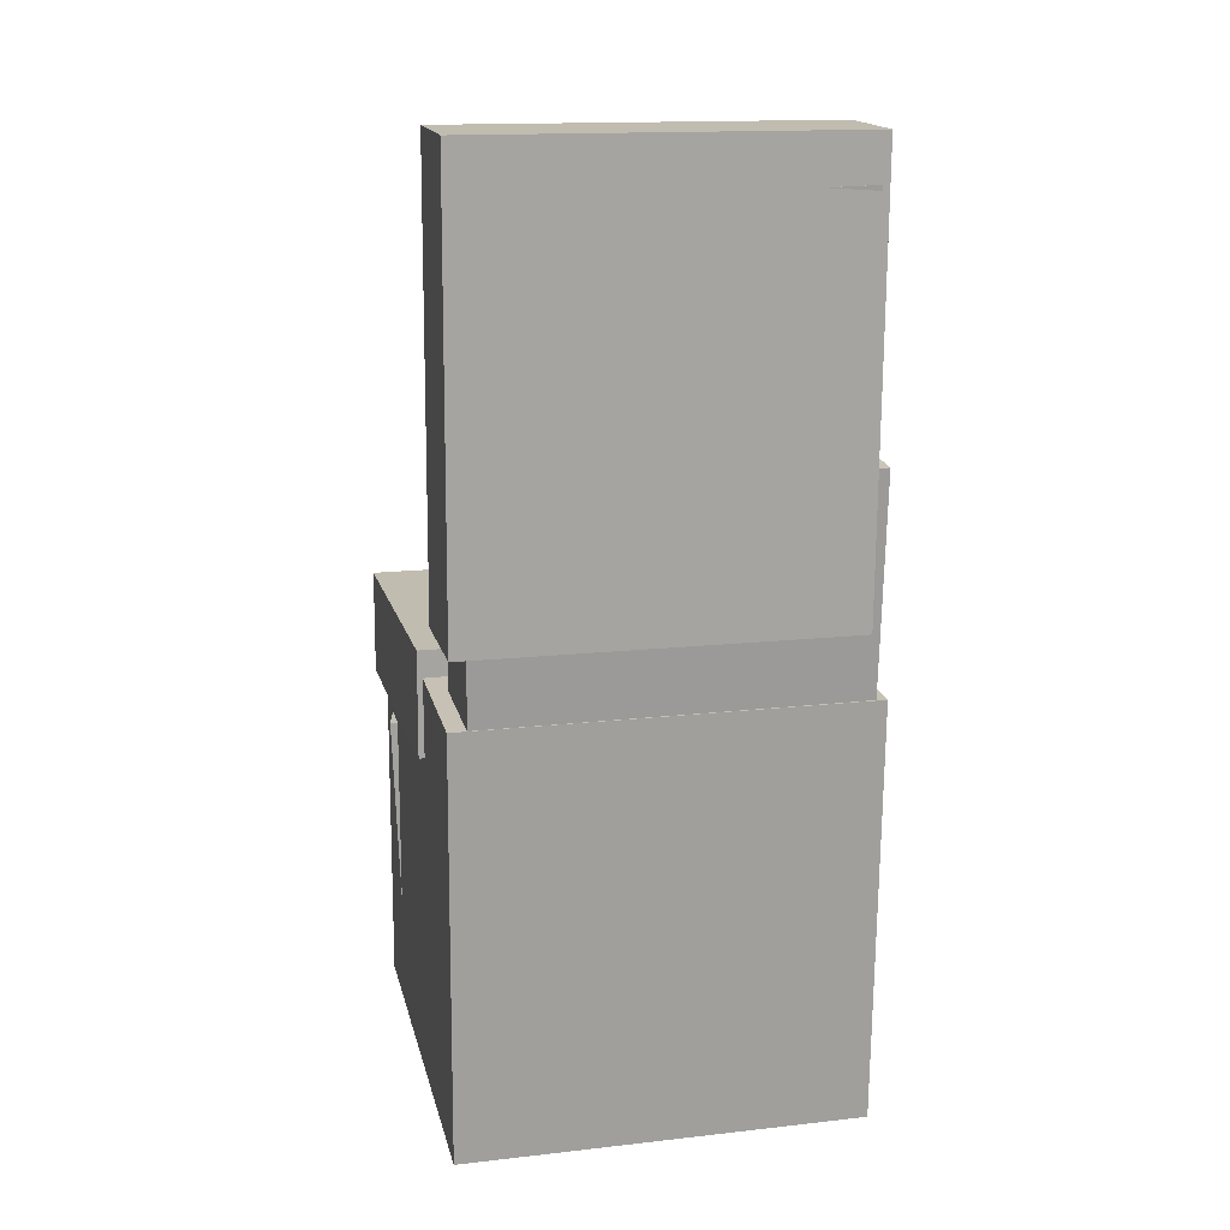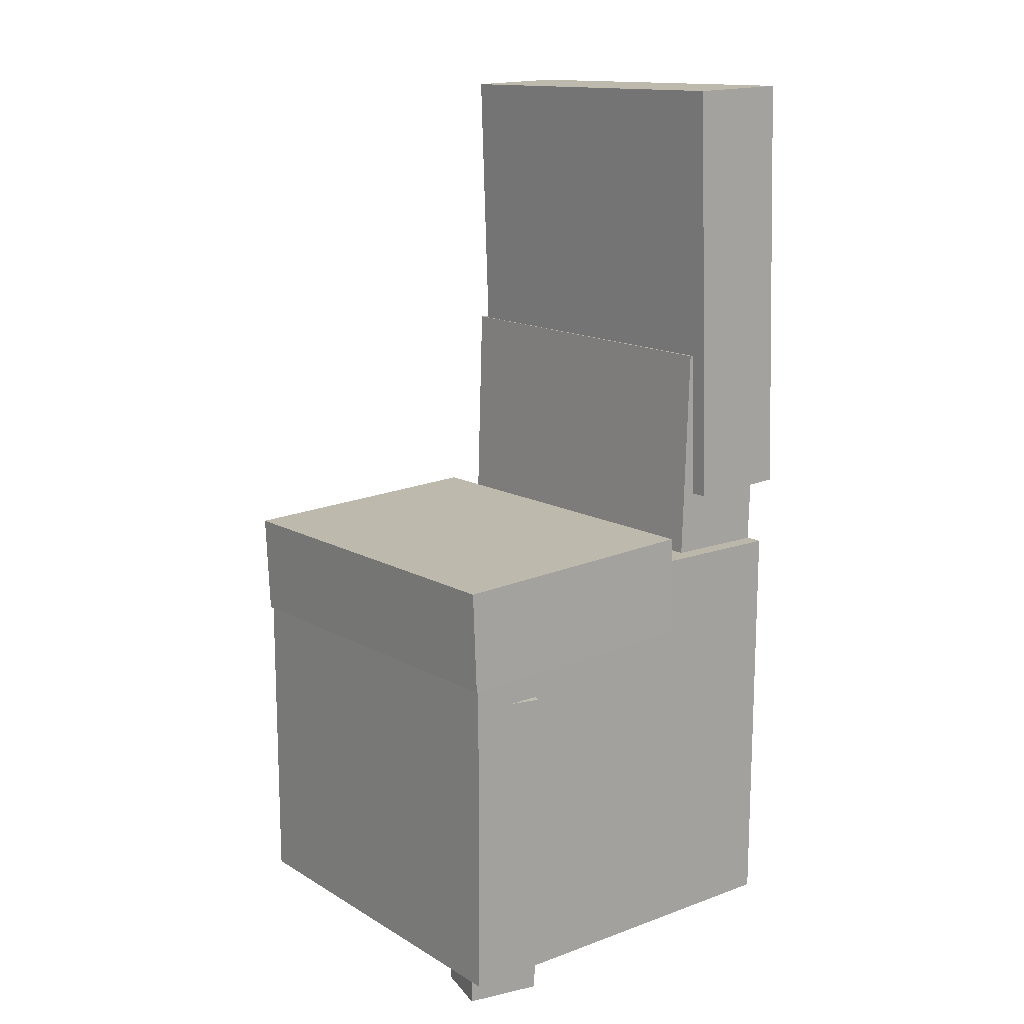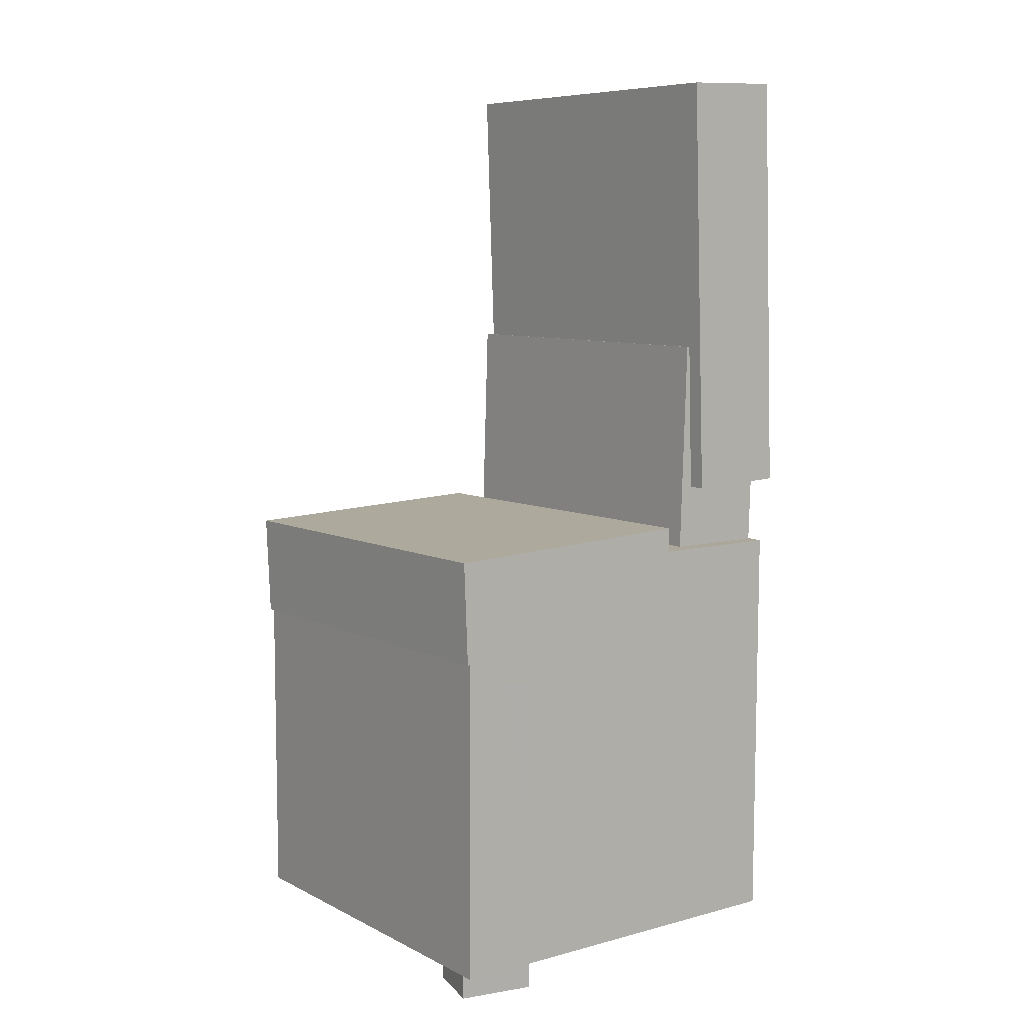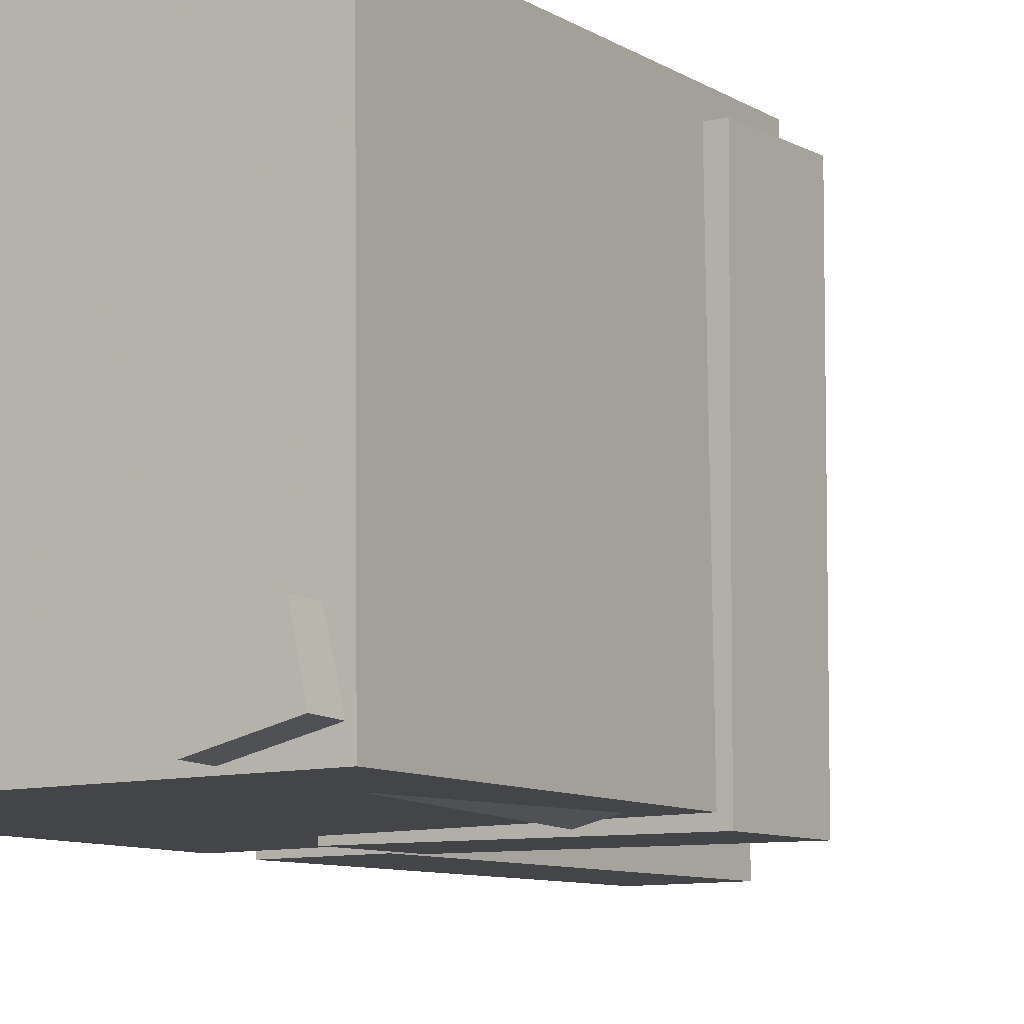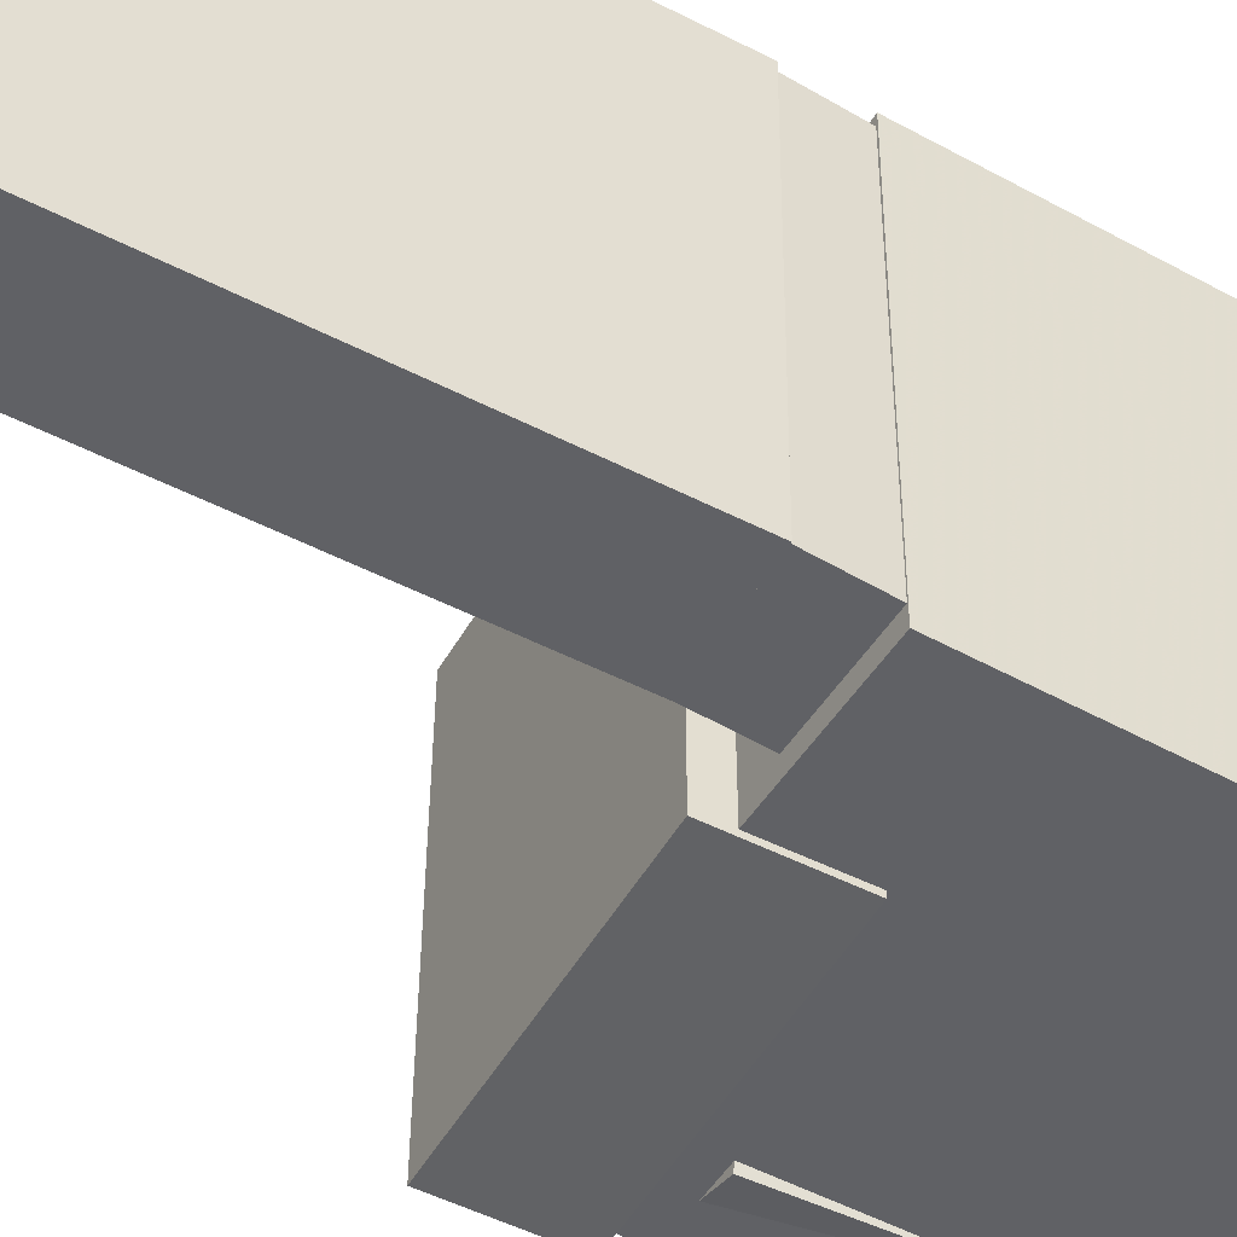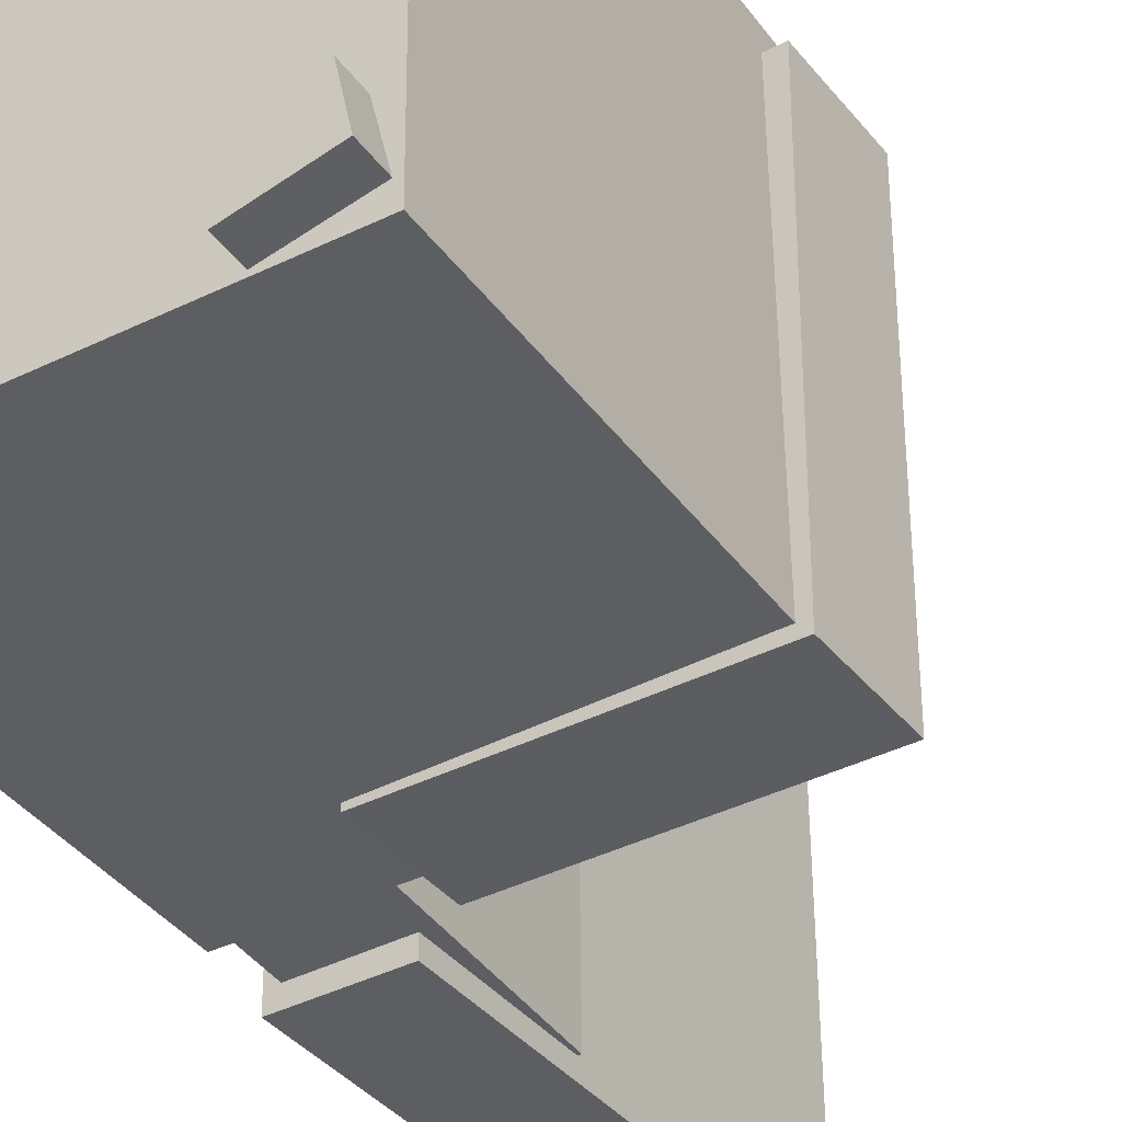
<metadata>
{"format":"obj","ext":"obj","renderer":"f3d","projection":"perspective","resolution":1024,"background":"white","views":[{"elev":18.2,"azim":-103.3,"up":"+Y"},{"elev":15.0,"azim":141.3,"up":"+Y"},{"elev":8.7,"azim":143.0,"up":"+Y"},{"elev":-9.3,"azim":32.5,"up":"+Z"},{"elev":-49.7,"azim":-120.6,"up":"+Z"},{"elev":-38.1,"azim":31.9,"up":"+Z"}]}
</metadata>
<code>
v -0.1759 0.3699 -0.1319
v -0.1775 0.3743 0.1538
v -0.1077 0.3726 -0.1316
v -0.1093 0.377 0.1541
v -0.1675 0.1551 -0.1285
v -0.1691 0.1595 0.1572
v -0.09927 0.1577 -0.1282
v -0.1009 0.1622 0.1575
f 1.0 7.0 5.0
f 1.0 3.0 7.0
f 1.0 4.0 3.0
f 1.0 2.0 4.0
f 3.0 8.0 7.0
f 3.0 4.0 8.0
f 5.0 7.0 8.0
f 5.0 8.0 6.0
f 1.0 5.0 6.0
f 1.0 6.0 2.0
f 2.0 6.0 8.0
f 2.0 8.0 4.0
v -0.05406 -0.08707 -0.1766
v -0.05029 -0.09155 0.1595
v -0.05133 0.003581 -0.1754
v -0.04755 -0.0008973 0.1607
v 0.1845 -0.09422 -0.1793
v 0.1883 -0.0987 0.1567
v 0.1872 -0.00357 -0.1782
v 0.191 -0.008048 0.1579
f 9.0 15.0 13.0
f 9.0 11.0 15.0
f 9.0 12.0 11.0
f 9.0 10.0 12.0
f 11.0 16.0 15.0
f 11.0 12.0 16.0
f 13.0 15.0 16.0
f 13.0 16.0 14.0
f 9.0 13.0 14.0
f 9.0 14.0 10.0
f 10.0 14.0 16.0
f 10.0 16.0 12.0
v -0.08636 0.4151 -0.1665
v -0.08635 0.411 0.1602
v -0.09617 0.03726 -0.1713
v -0.09616 0.03313 0.1554
v -0.1762 0.4175 -0.1665
v -0.1762 0.4133 0.1602
v -0.1861 0.03959 -0.1713
v -0.186 0.03547 0.1554
f 17.0 23.0 21.0
f 17.0 19.0 23.0
f 17.0 20.0 19.0
f 17.0 18.0 20.0
f 19.0 24.0 23.0
f 19.0 20.0 24.0
f 21.0 23.0 24.0
f 21.0 24.0 22.0
f 17.0 21.0 22.0
f 17.0 22.0 18.0
f 18.0 22.0 24.0
f 18.0 24.0 20.0
v 0.1086 -0.4115 -0.1681
v 0.1122 -0.118 -0.1772
v 0.1722 -0.4118 -0.1532
v 0.1758 -0.1183 -0.1623
v 0.09734 -0.4099 -0.12
v 0.101 -0.1164 -0.1291
v 0.1609 -0.4102 -0.1051
v 0.1645 -0.1167 -0.1142
f 25.0 31.0 29.0
f 25.0 27.0 31.0
f 25.0 28.0 27.0
f 25.0 26.0 28.0
f 27.0 32.0 31.0
f 27.0 28.0 32.0
f 29.0 31.0 32.0
f 29.0 32.0 30.0
f 25.0 29.0 30.0
f 25.0 30.0 26.0
f 26.0 30.0 32.0
f 26.0 32.0 28.0
v -0.1802 0.1674 -0.1551
v -0.1816 0.1648 0.1665
v -0.09021 0.171 -0.1547
v -0.09155 0.1684 0.1669
v -0.1695 -0.106 -0.1572
v -0.1708 -0.1086 0.1643
v -0.07944 -0.1025 -0.1568
v -0.08077 -0.1051 0.1647
f 33.0 39.0 37.0
f 33.0 35.0 39.0
f 33.0 36.0 35.0
f 33.0 34.0 36.0
f 35.0 40.0 39.0
f 35.0 36.0 40.0
f 37.0 39.0 40.0
f 37.0 40.0 38.0
f 33.0 37.0 38.0
f 33.0 38.0 34.0
f 34.0 38.0 40.0
f 34.0 40.0 36.0
v -0.1756 -0.02287 0.174
v -0.1731 -0.3911 0.1715
v 0.1733 -0.02046 0.176
v 0.1759 -0.3887 0.1736
v -0.1736 -0.02054 -0.1719
v -0.171 -0.3888 -0.1744
v 0.1753 -0.01814 -0.1698
v 0.1779 -0.3864 -0.1723
f 41.0 47.0 45.0
f 41.0 43.0 47.0
f 41.0 44.0 43.0
f 41.0 42.0 44.0
f 43.0 48.0 47.0
f 43.0 44.0 48.0
f 45.0 47.0 48.0
f 45.0 48.0 46.0
f 41.0 45.0 46.0
f 41.0 46.0 42.0
f 42.0 46.0 48.0
f 42.0 48.0 44.0

</code>
